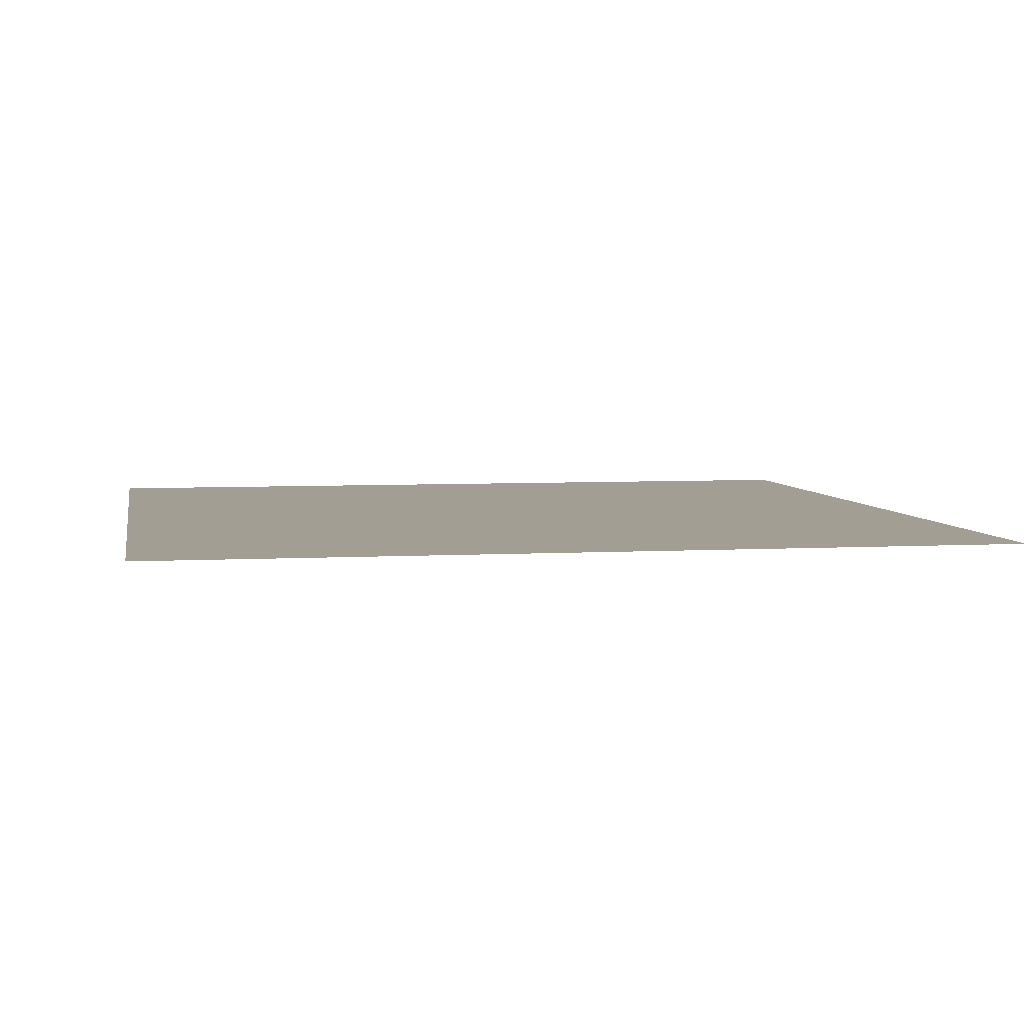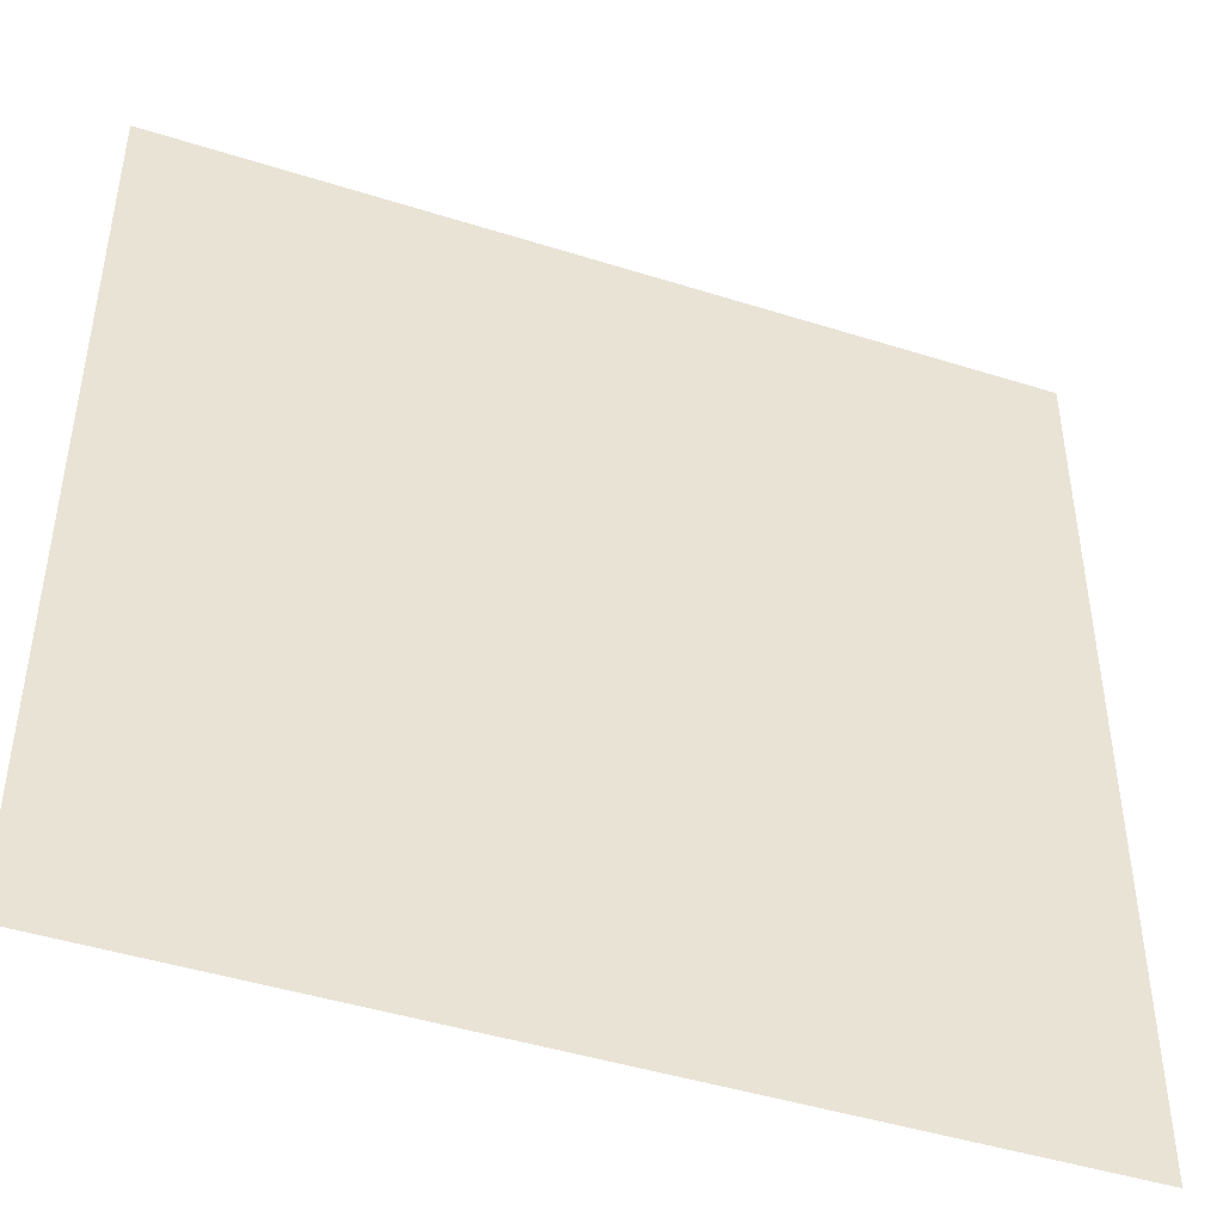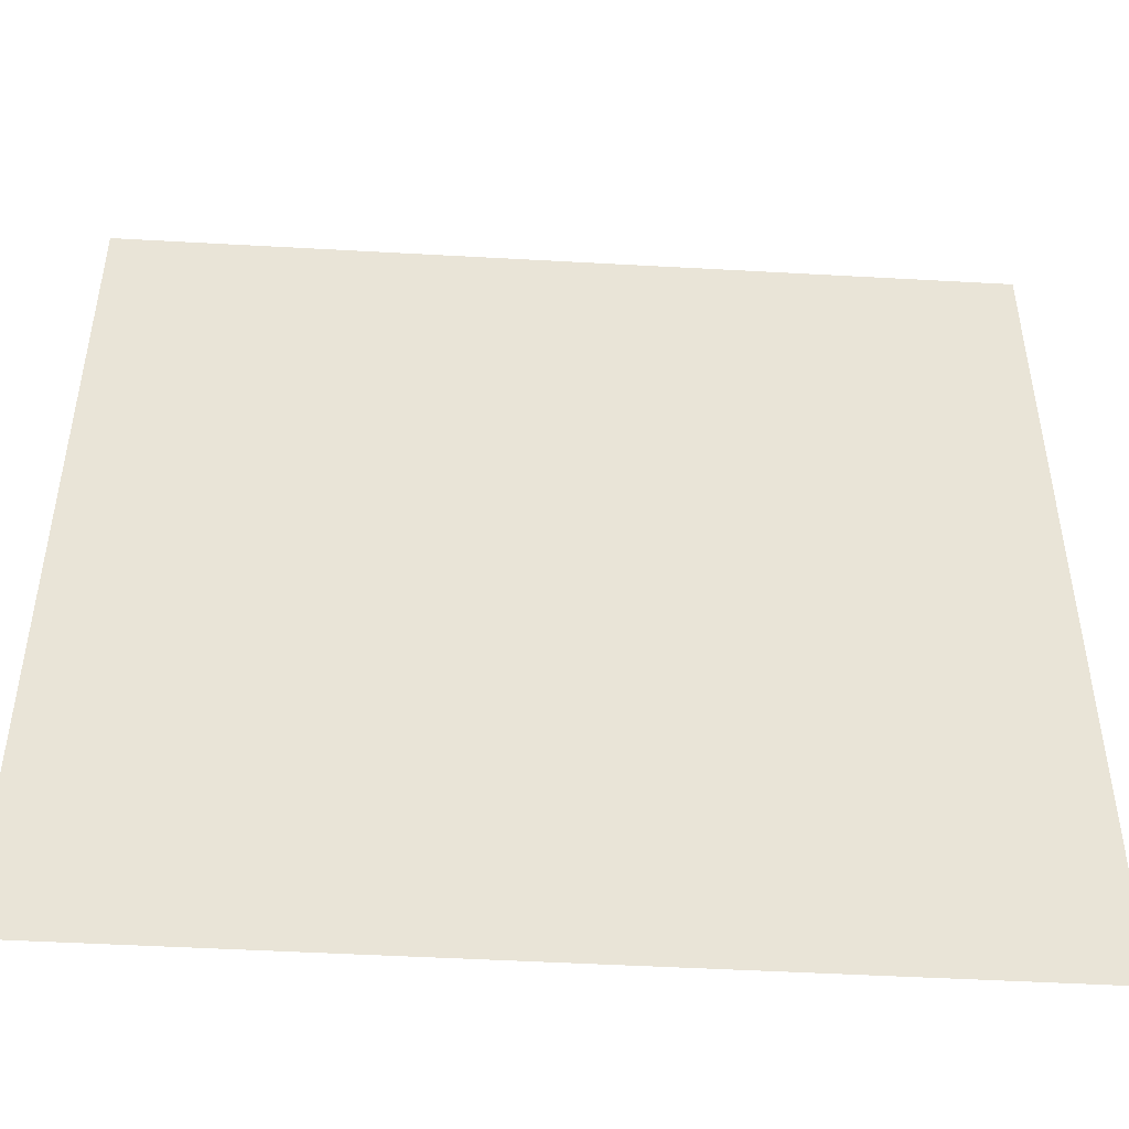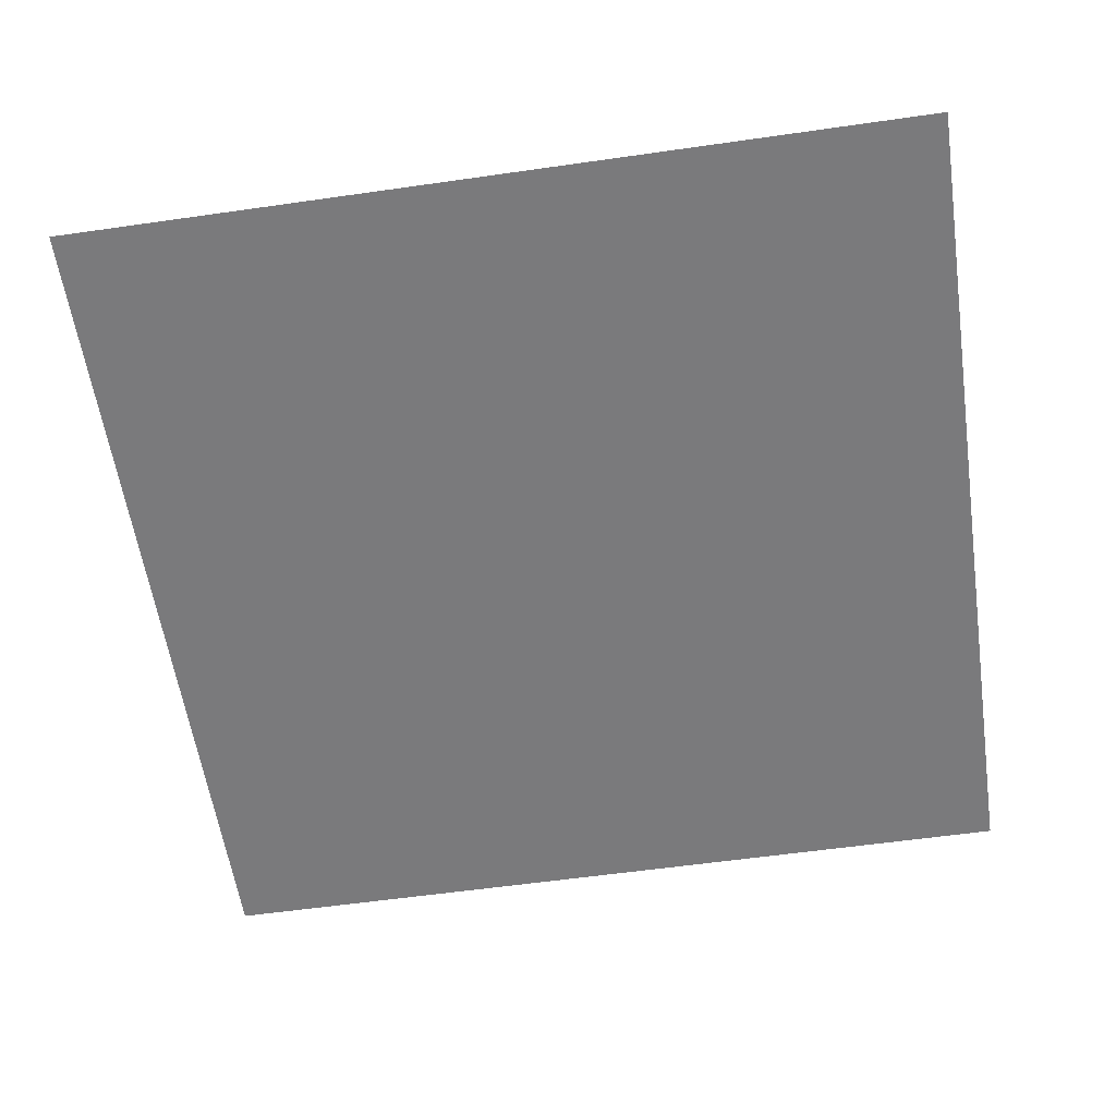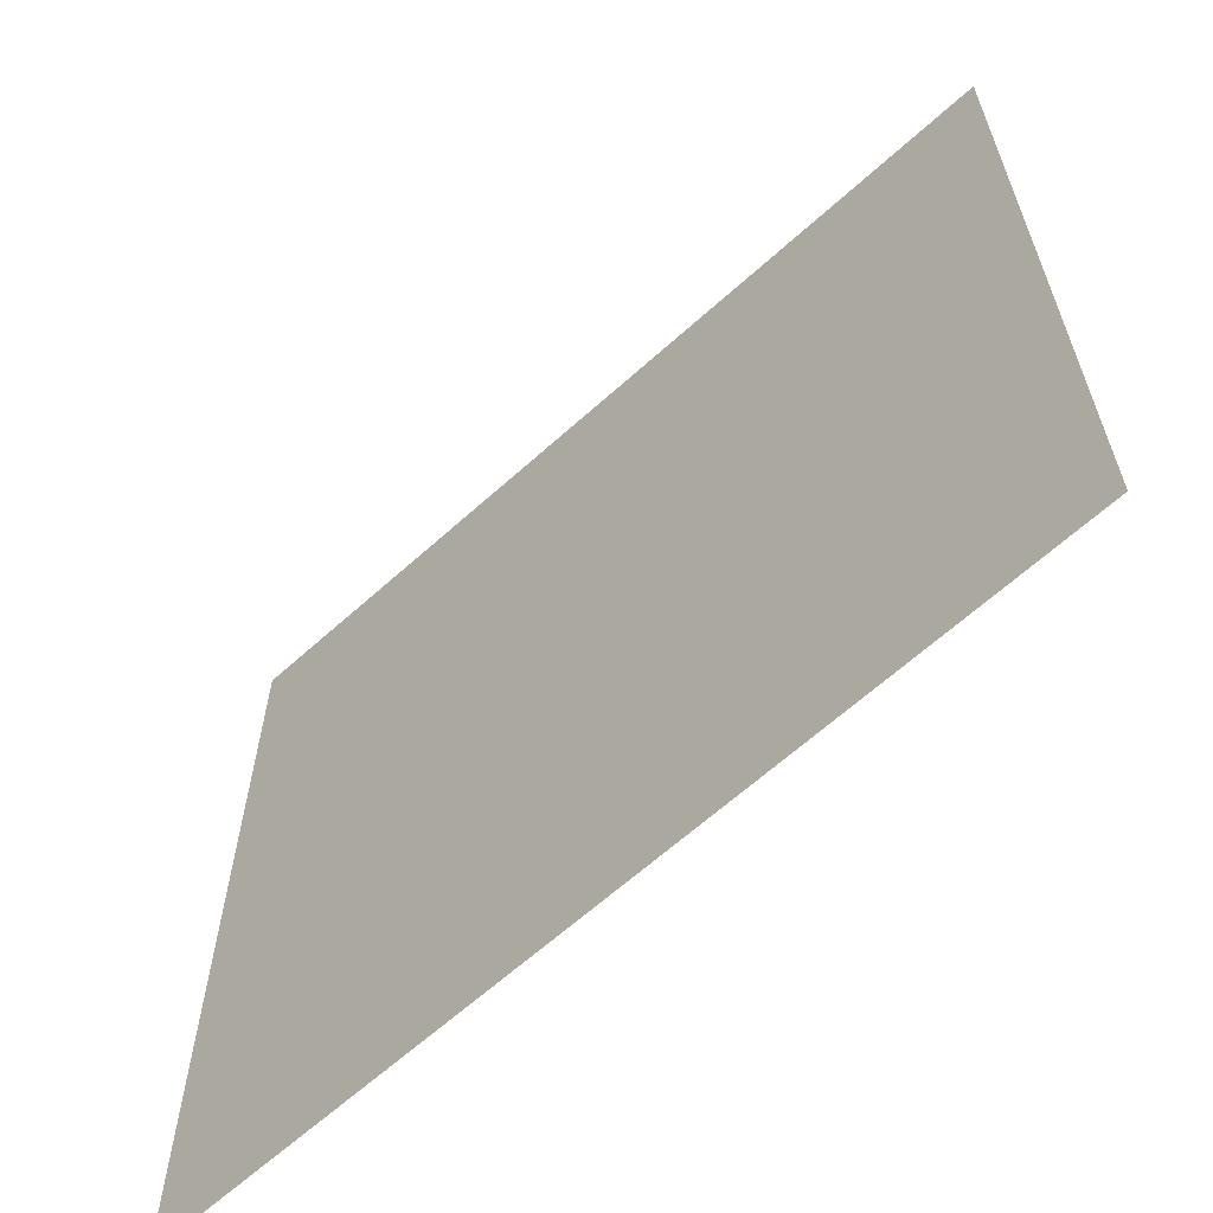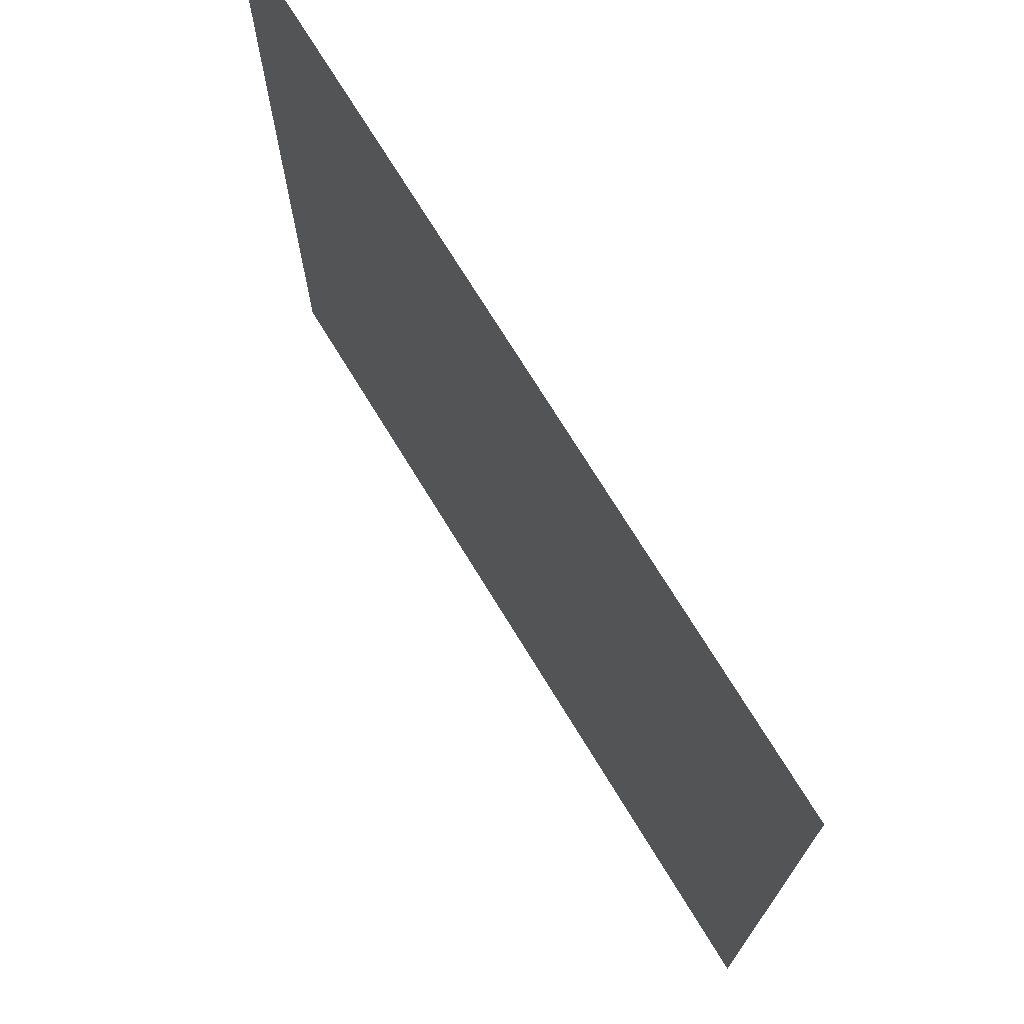
<metadata>
{"format":"obj","ext":"obj","renderer":"f3d","projection":"perspective","resolution":1024,"background":"white","views":[{"elev":5.1,"azim":-100.2,"up":"+Z"},{"elev":-45.2,"azim":159.9,"up":"+Y"},{"elev":-47.9,"azim":176.4,"up":"+Y"},{"elev":-58.2,"azim":-81.6,"up":"+Z"},{"elev":-63.8,"azim":-137.6,"up":"+Y"},{"elev":73.0,"azim":-121.5,"up":"+Y"}]}
</metadata>
<code>
o Plane
v 0.75 -0.75 0
v 0.75 0.75 0
v -0.75 0.75 0
v -0.75 -0.75 0
f 1 2 3
f 1 3 4

</code>
